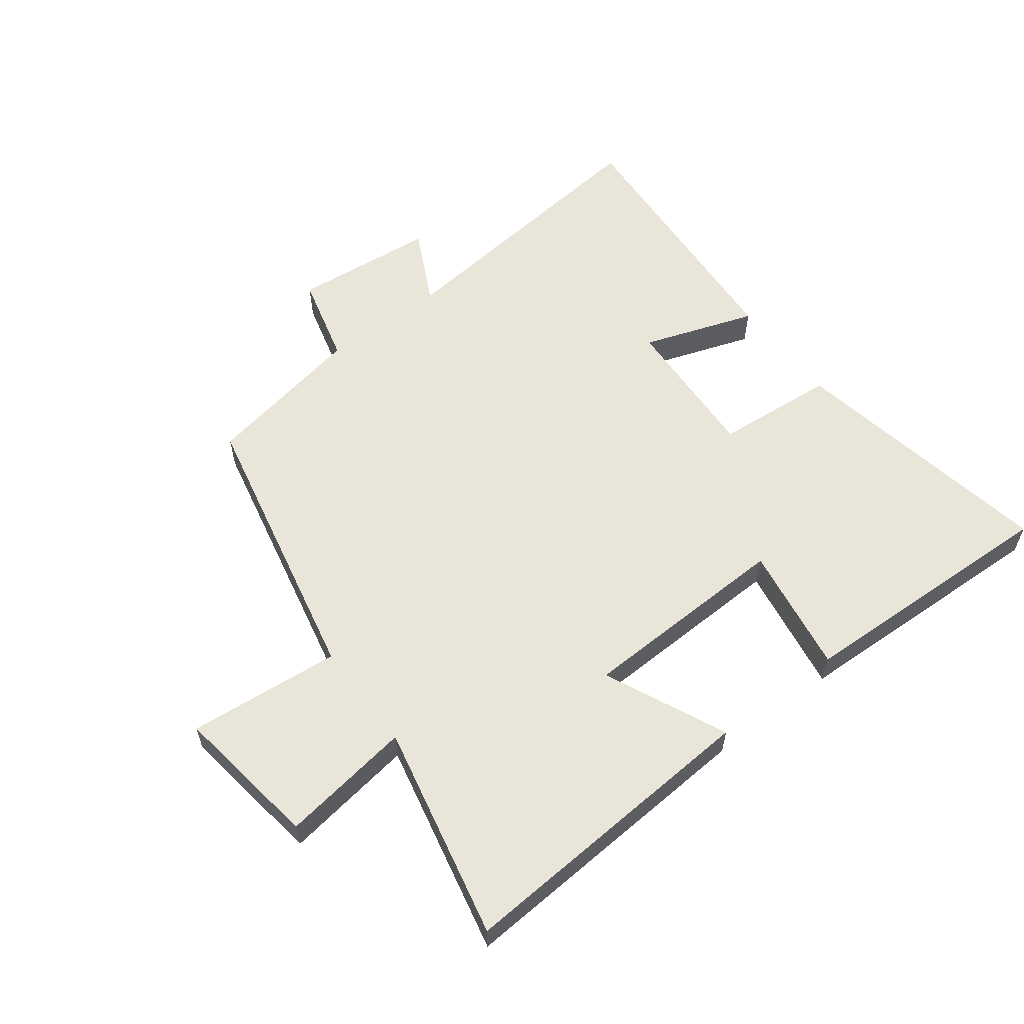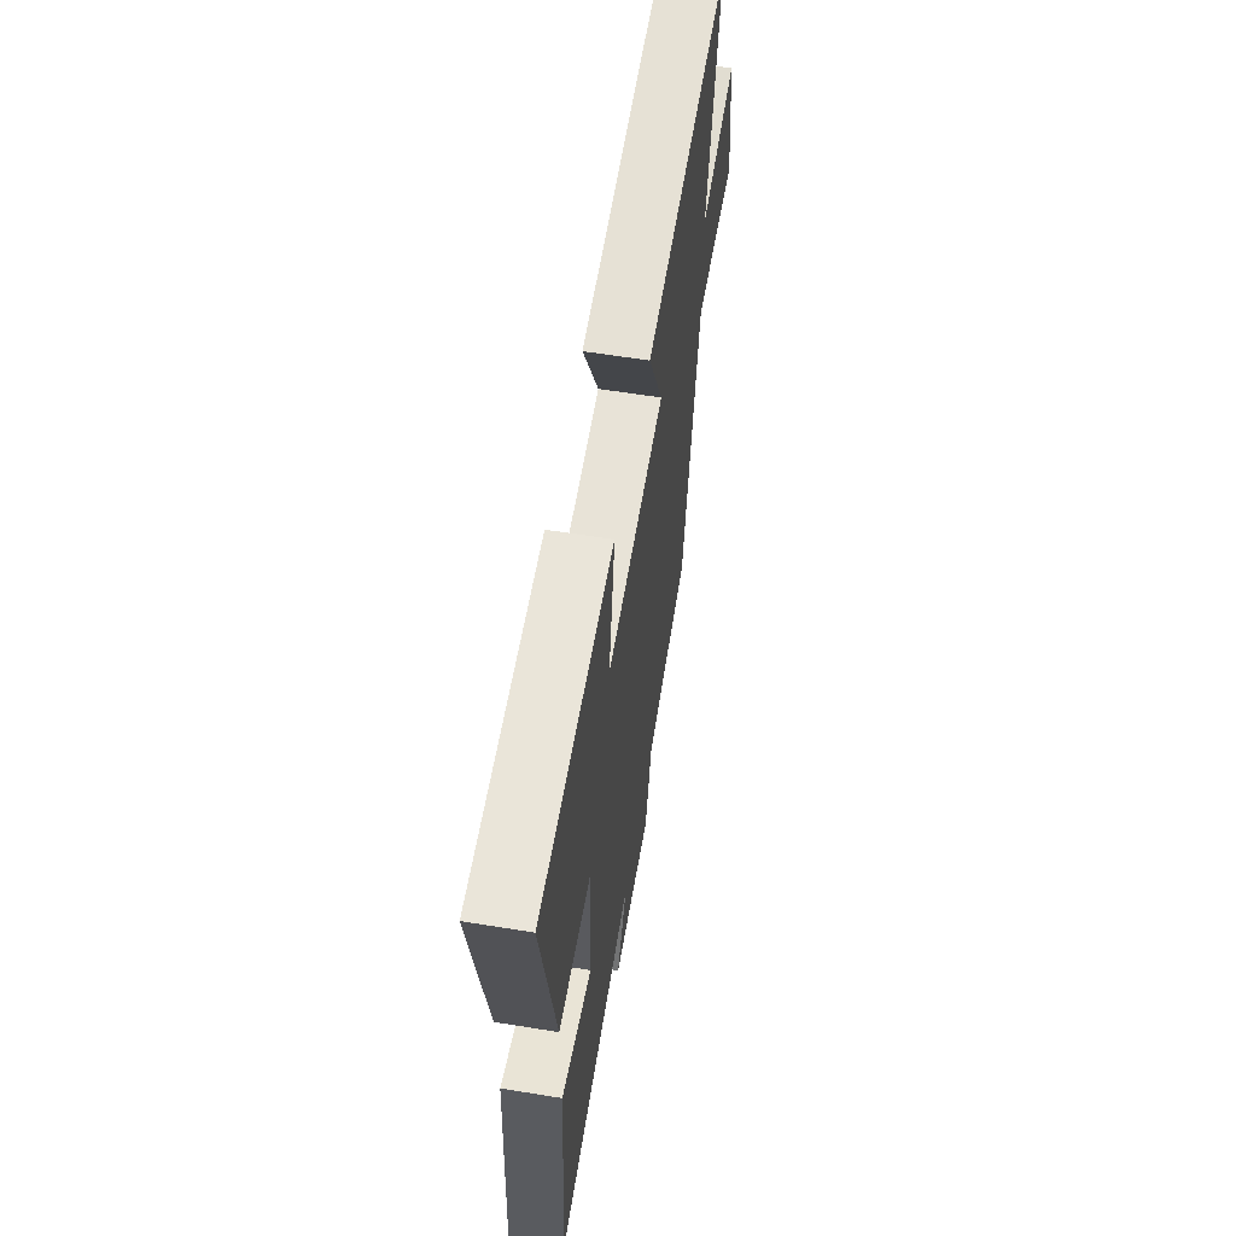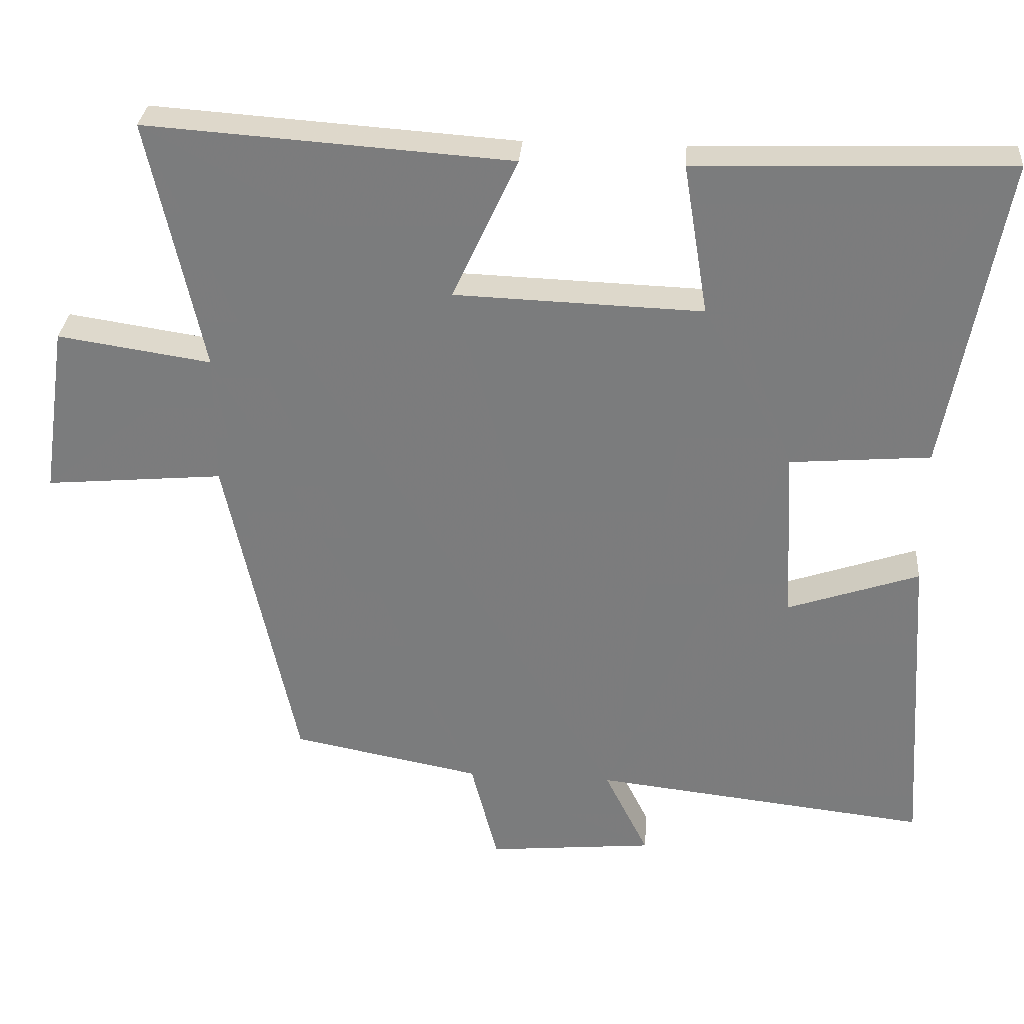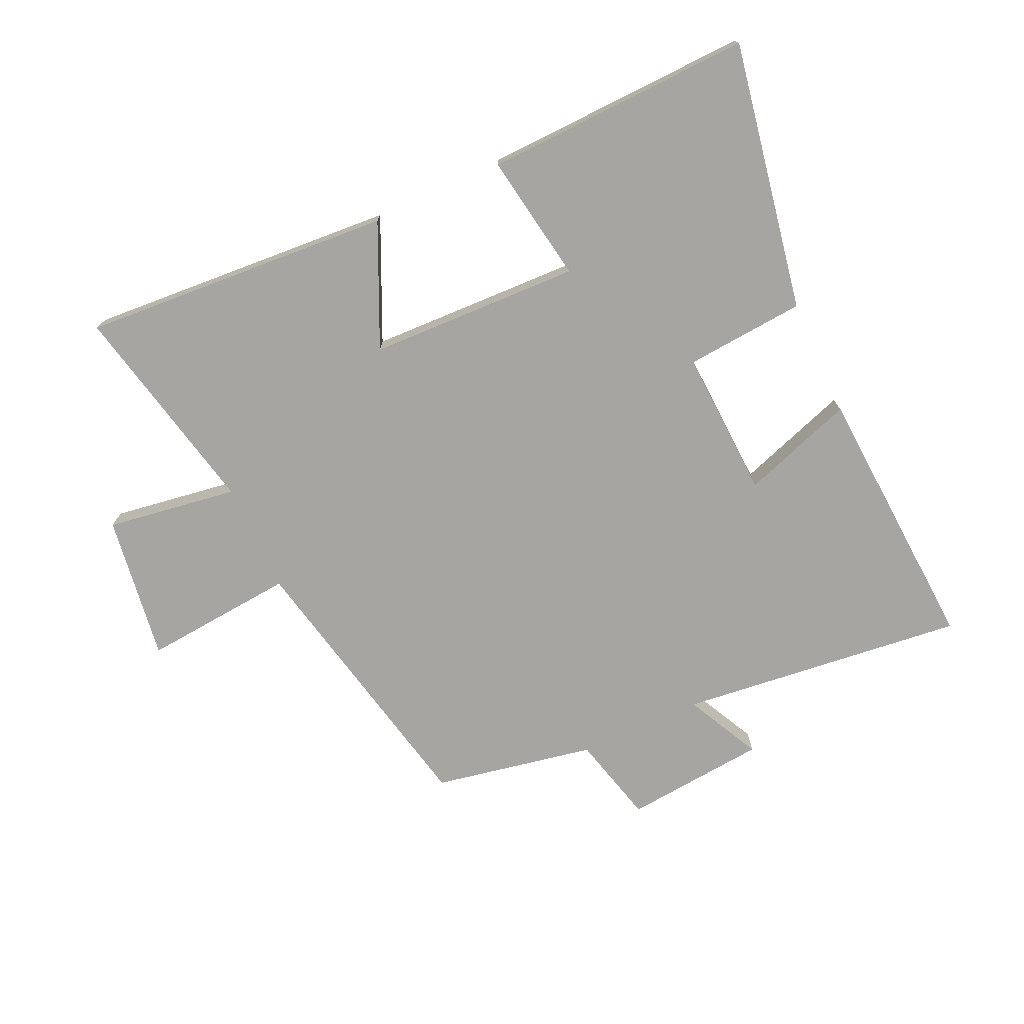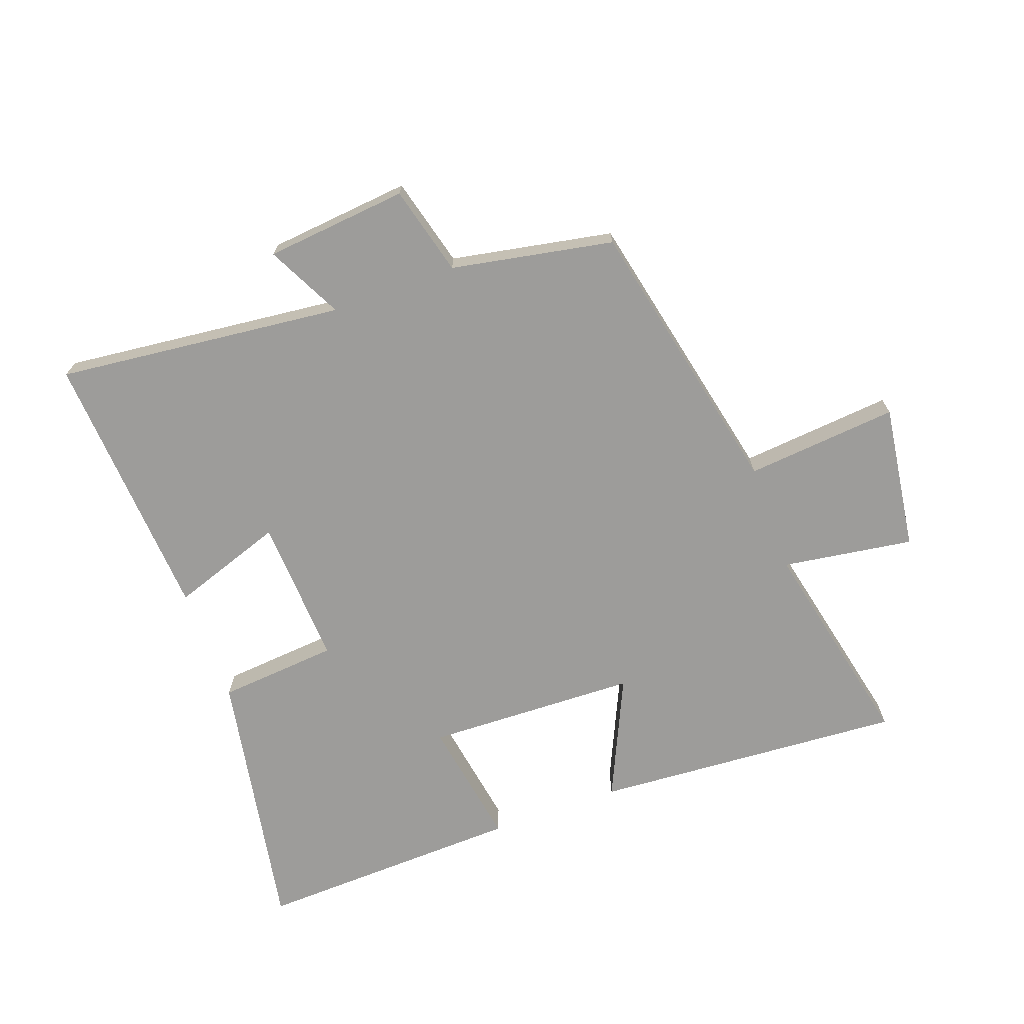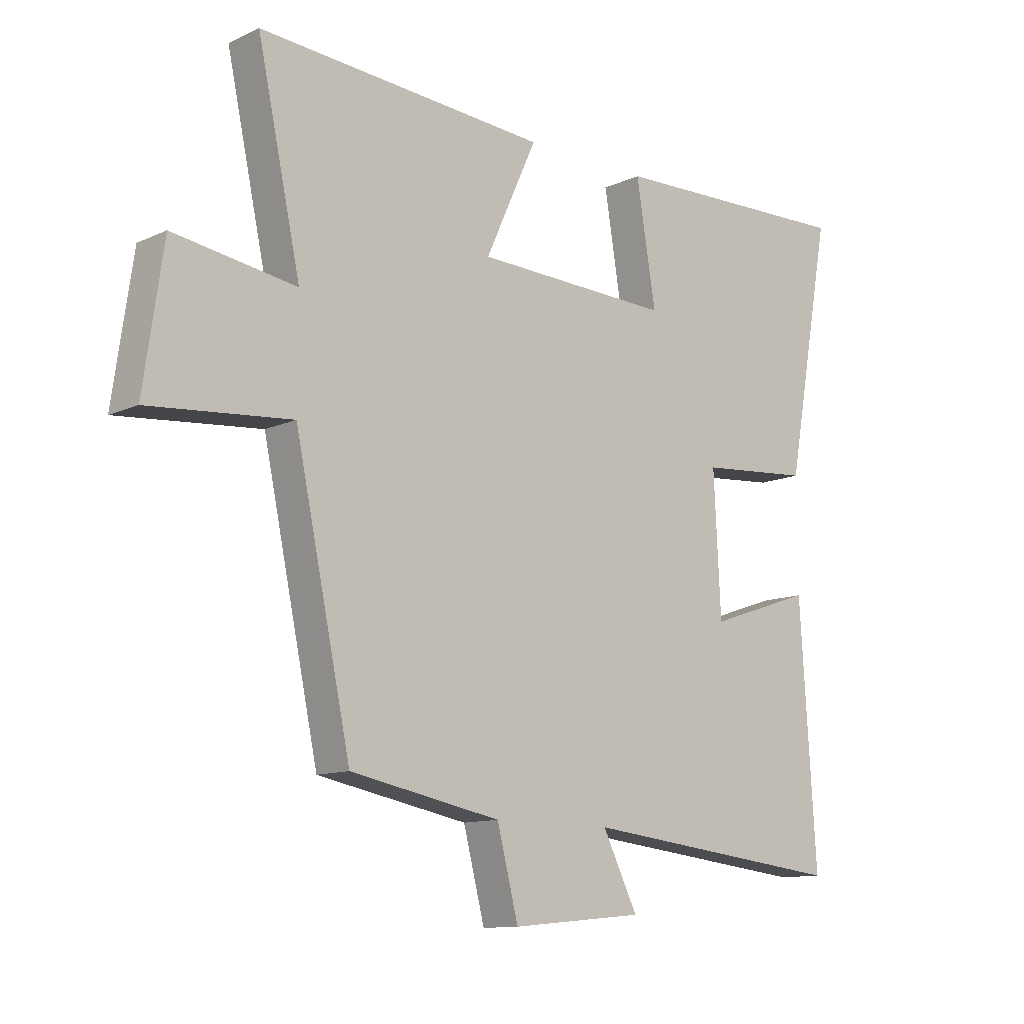
<metadata>
{"format":"obj","ext":"obj","renderer":"f3d","projection":"perspective","resolution":1024,"background":"white","views":[{"elev":58.4,"azim":-37.0,"up":"+Y"},{"elev":59.9,"azim":99.5,"up":"+Z"},{"elev":30.7,"azim":4.5,"up":"+Z"},{"elev":-73.9,"azim":24.7,"up":"+Y"},{"elev":-70.1,"azim":-159.9,"up":"+Y"},{"elev":-11.7,"azim":-42.4,"up":"+Z"}]}
</metadata>
<code>
v -0.575 0.07 0.535
v -0.072 0.07 0.5
v -0.162 0.07 0.304
v 0.18 0.07 0.292
v 0.146 0.07 0.5
v 0.579 0.07 0.514
v 0.5 0.07 0.081
v 0.306 0.07 0.065
v 0.318 0.07 -0.175
v 0.5 0.07 -0.113
v 0.528 0.07 -0.552
v 0.064 0.07 -0.5
v 0.125 0.07 -0.622
v -0.105 0.07 -0.644
v -0.142 0.07 -0.5
v -0.403 0.07 -0.45
v -0.5 0.07 0.006
v -0.746 0.07 -0.016
v -0.712 0.07 0.22
v -0.5 0.07 0.188
v -0.575 0 0.535
v -0.072 0 0.5
v -0.162 0 0.304
v 0.18 0 0.292
v 0.146 0 0.5
v 0.579 0 0.514
v 0.5 0 0.081
v 0.306 0 0.065
v 0.318 0 -0.175
v 0.5 0 -0.113
v 0.528 0 -0.552
v 0.064 0 -0.5
v 0.125 0 -0.622
v -0.105 0 -0.644
v -0.142 0 -0.5
v -0.403 0 -0.45
v -0.5 0 0.006
v -0.746 0 -0.016
v -0.712 0 0.22
v -0.5 0 0.188
f 17 18 19 20
f 15 16 17 20
f 15 20 1
f 12 13 14 15
f 12 15 1
f 9 10 11 12
f 8 9 12
f 6 7 8
f 5 6 8
f 4 5 8
f 3 4 8 12
f 1 2 3
f 1 3 12
f 40 39 38 37
f 40 37 36 35
f 21 40 35
f 35 34 33 32
f 21 35 32
f 32 31 30 29
f 32 29 28
f 28 27 26
f 28 26 25
f 28 25 24
f 32 28 24 23
f 23 22 21
f 32 23 21
f 1 21 22 2
f 2 22 23 3
f 3 23 24 4
f 4 24 25 5
f 5 25 26 6
f 6 26 27 7
f 7 27 28 8
f 8 28 29 9
f 9 29 30 10
f 10 30 31 11
f 11 31 32 12
f 12 32 33 13
f 13 33 34 14
f 14 34 35 15
f 15 35 36 16
f 16 36 37 17
f 17 37 38 18
f 18 38 39 19
f 19 39 40 20
f 20 40 21 1

</code>
